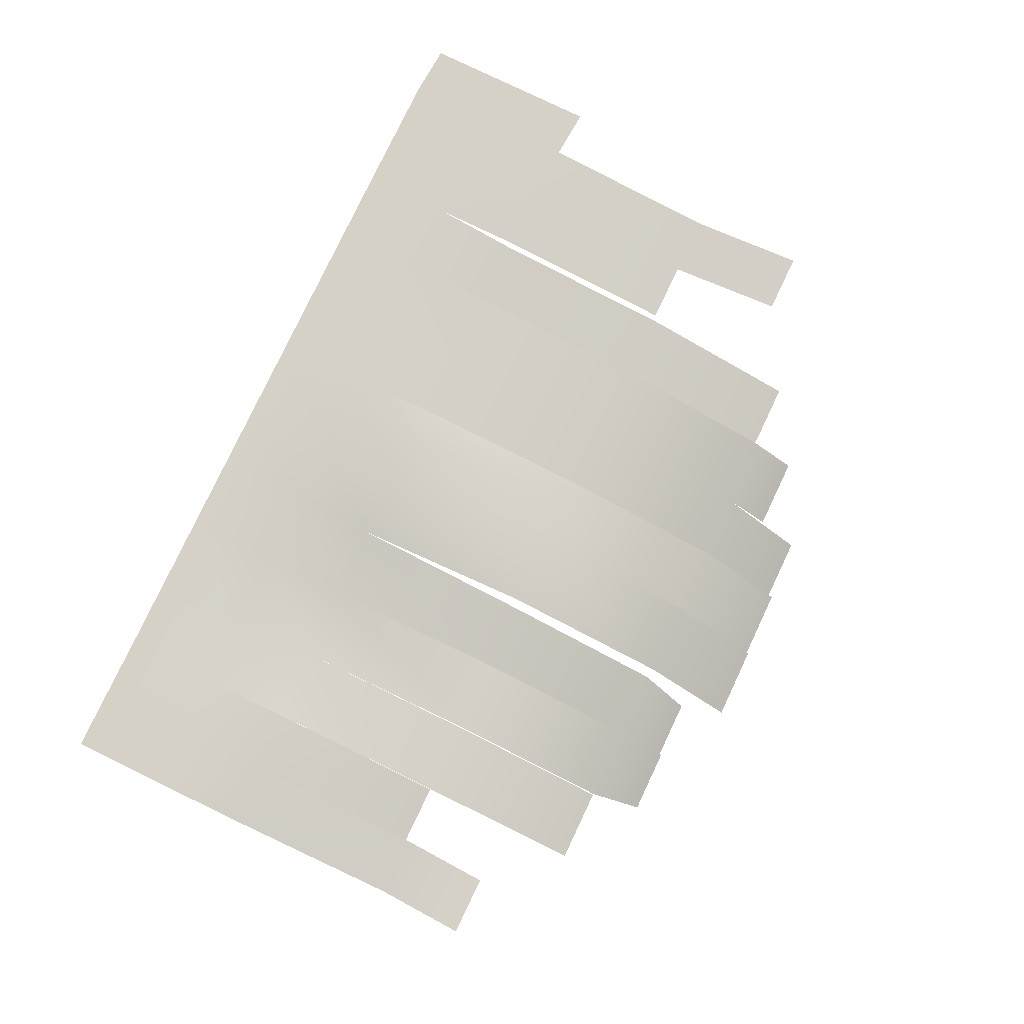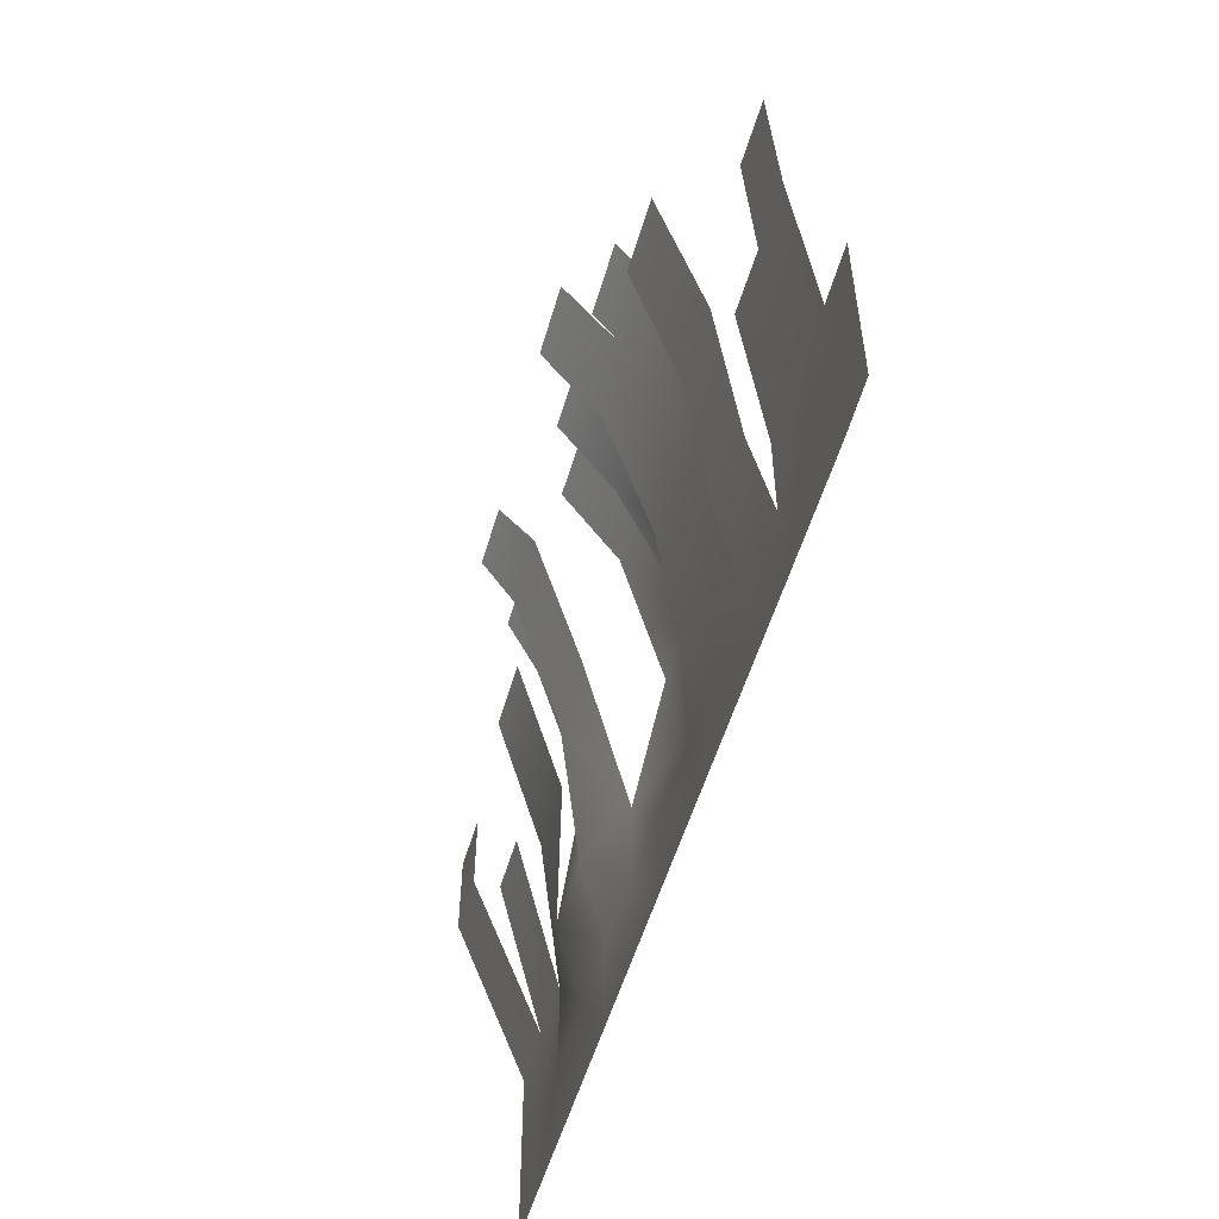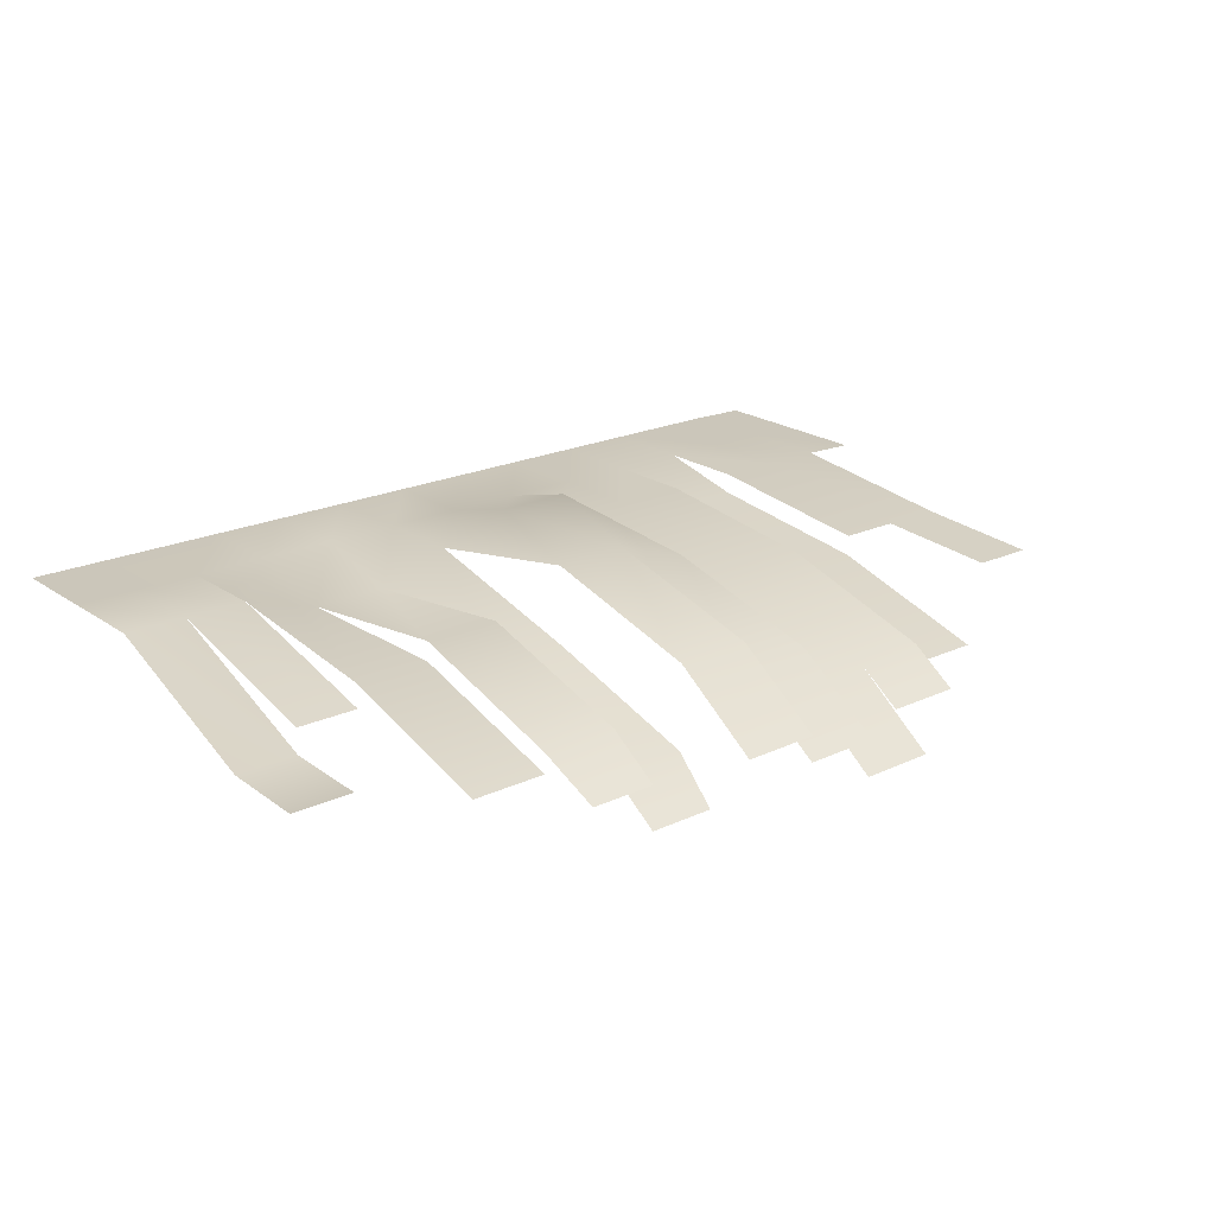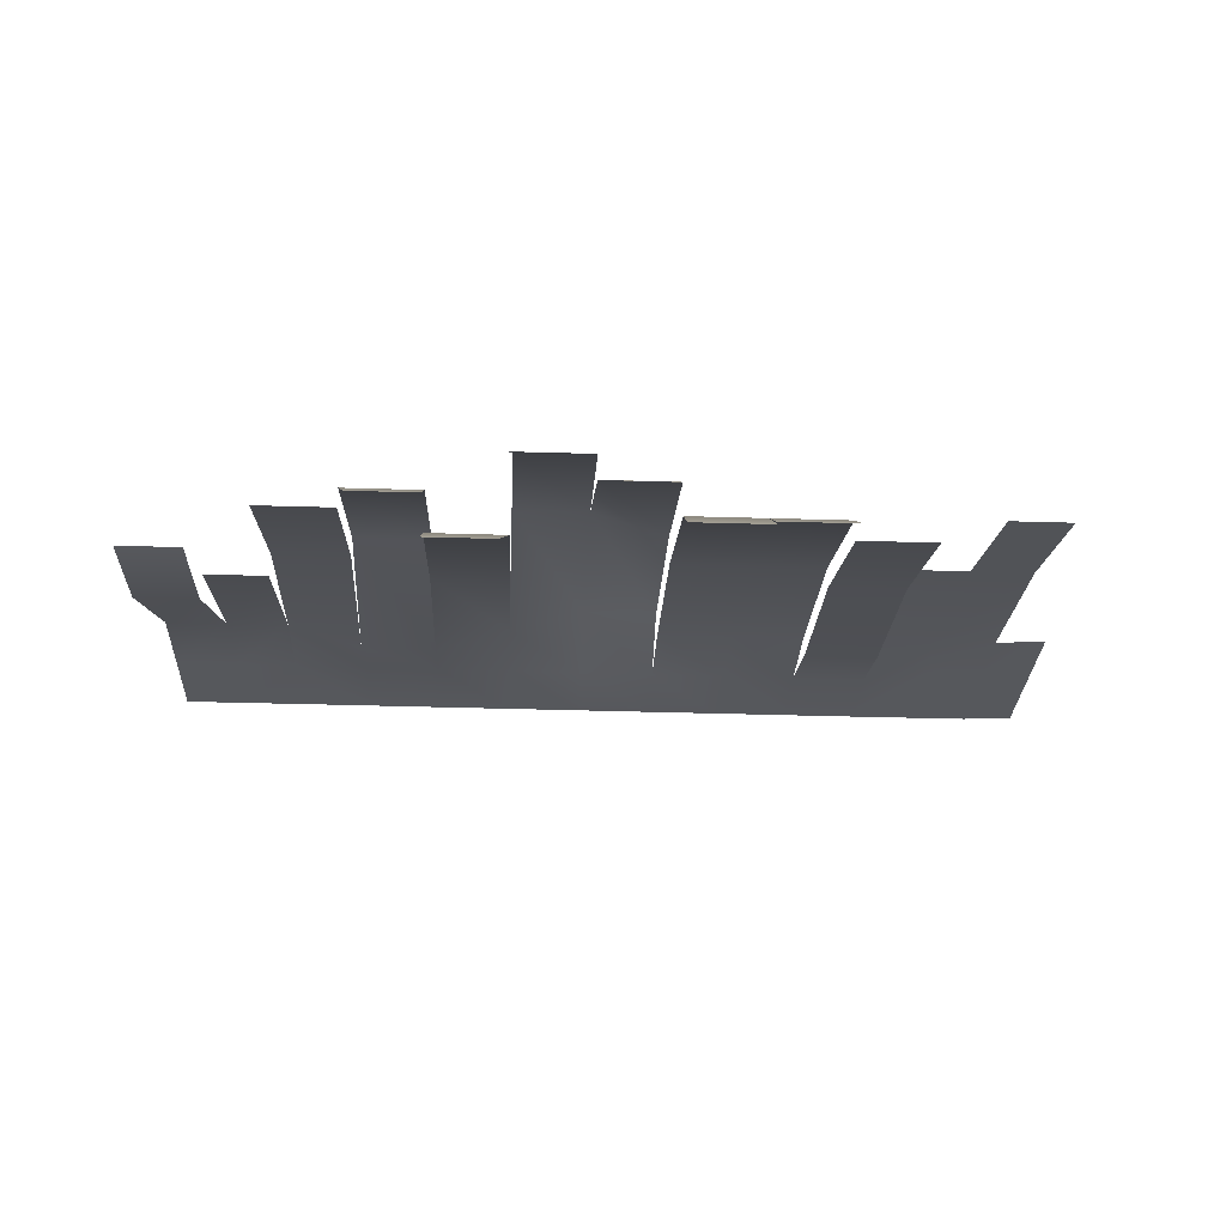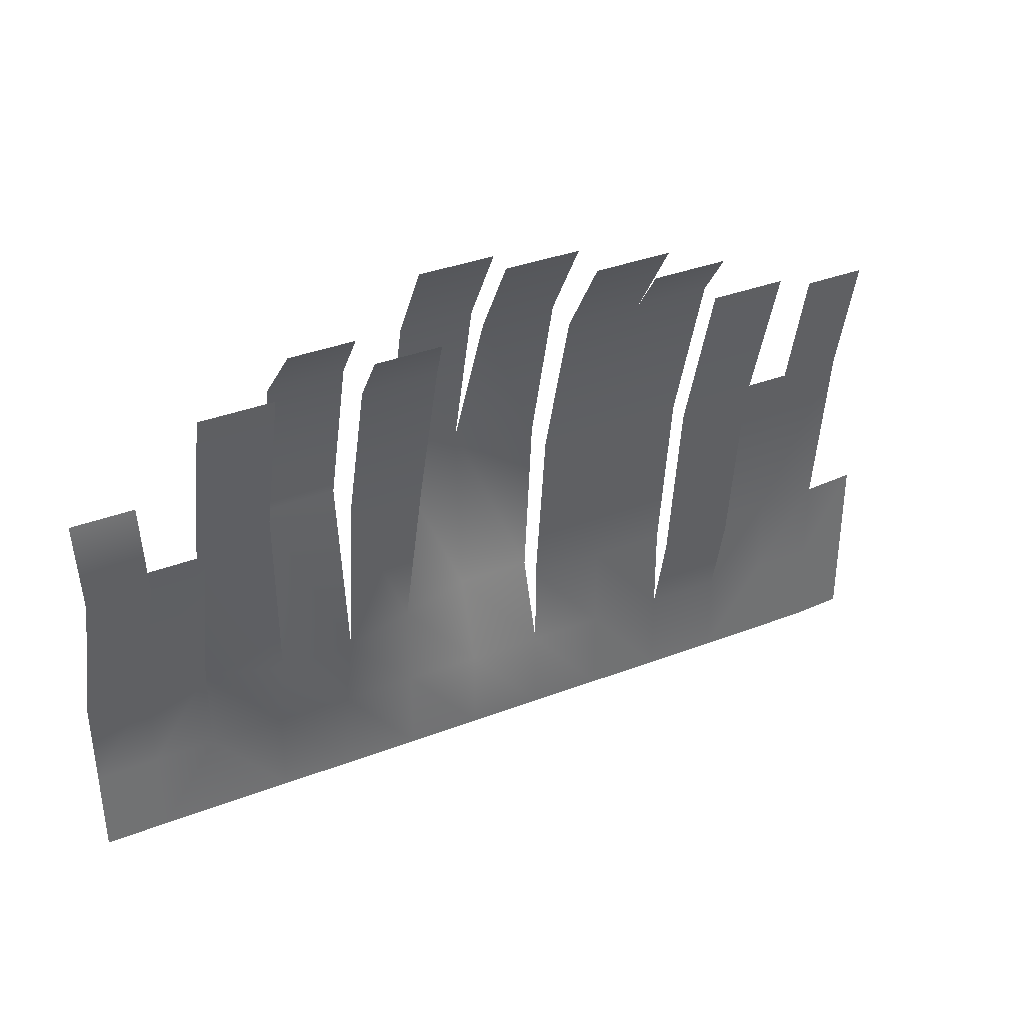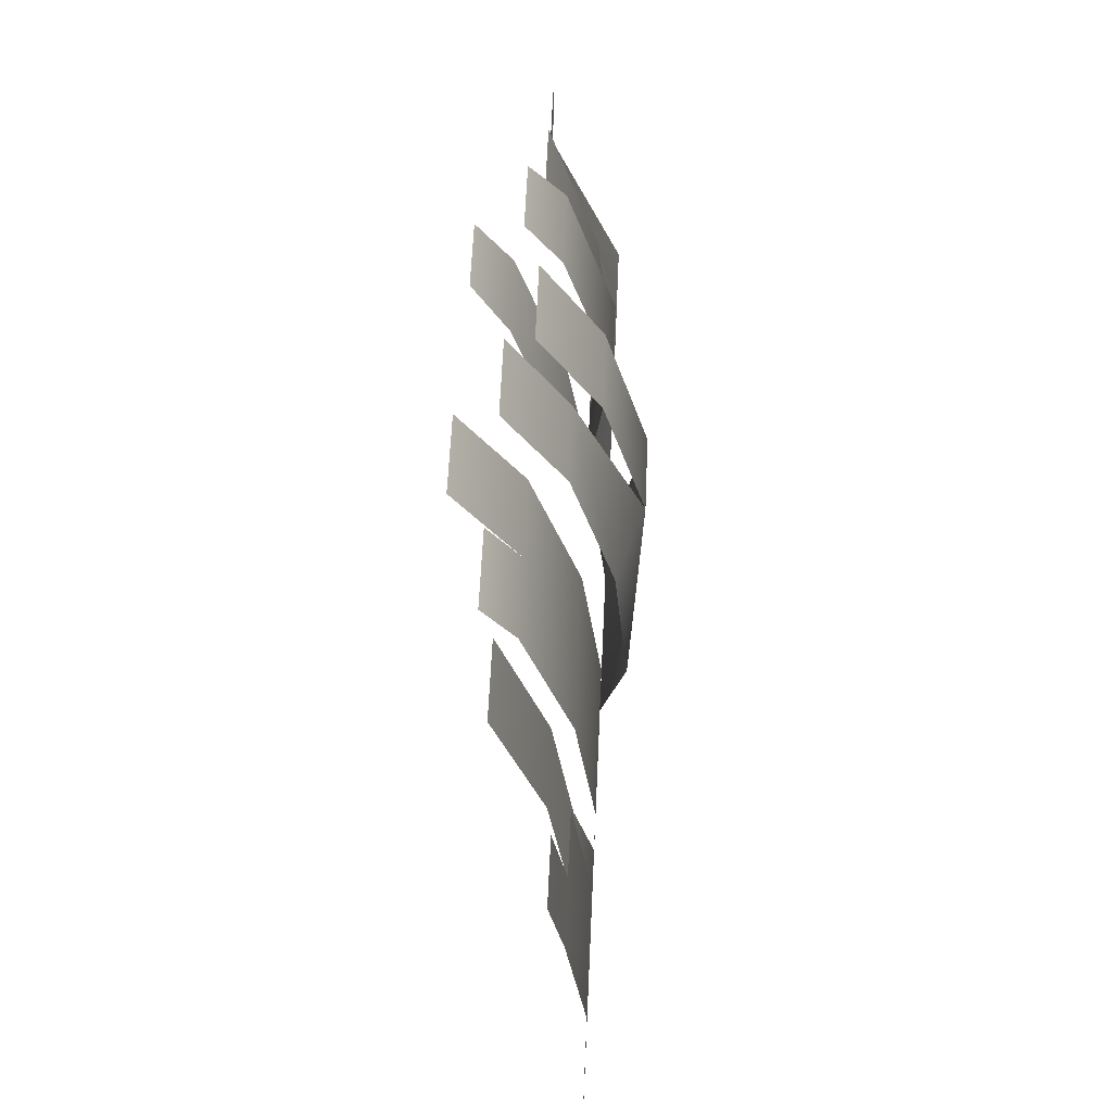
<metadata>
{"format":"obj","ext":"obj","renderer":"f3d","projection":"perspective","resolution":1024,"background":"white","views":[{"elev":79.3,"azim":115.6,"up":"+Z"},{"elev":-53.3,"azim":-106.0,"up":"+Y"},{"elev":21.1,"azim":140.5,"up":"+Z"},{"elev":-28.3,"azim":177.2,"up":"+Z"},{"elev":36.5,"azim":153.4,"up":"+Y"},{"elev":60.8,"azim":-87.3,"up":"+Y"}]}
</metadata>
<code>
g Plane_Plane.026
v -0.3477 -0.00519 0.0314
v 0.4423 -0.002335 0.0314
v -0.3448 0.696 -0.08455
v 0.4452 0.6984 -0.05904
v -0.3458 0.4755 0.004151
v -0.3467 0.2343 0.0314
v 0.4433 0.2372 0.0314
v 0.4442 0.4783 -0.02771
v -0.1502 -0.004476 0.0314
v 0.04732 -0.003762 0.0314
v 0.2448 -0.003049 0.0314
v 0.2477 0.6978 -0.08925
v 0.04964 0.6977 -0.01273
v -0.1473 0.6966 -0.05786
v 0.2458 0.2365 0.000794
v 0.04956 0.2339 0.06368
v -0.1492 0.2351 0.0314
v 0.2467 0.4776 -0.02669
v 0.04962 0.4757 0.07684
v -0.1483 0.4762 0.004073
v -0.05143 -0.004119 0.0314
v -0.0491 0.6971 -0.01227
v -0.04919 0.2332 0.06395
v -0.04913 0.475 0.04349
v 0.1461 -0.003406 0.0314
v 0.1489 0.6975 -0.08905
v 0.1483 0.2346 0.03282
v 0.148 0.4773 -0.02665
v 0.3436 -0.002692 0.0314
v 0.3464 0.6981 -0.05884
v 0.3445 0.2368 0.000794
v 0.3455 0.478 0.003879
v -0.2461 0.6963 -0.05766
v -0.248 0.2347 0.0314
v -0.247 0.4758 0.004112
v -0.2489 -0.004833 0.0314
v -0.1473 0.7586 -0.09879
v -0.2461 0.7583 -0.0986
v 0.05473 0.819 -0.08803
v -0.1416 0.8157 -0.1366
v -0.04402 0.8184 -0.08757
v 0.1535 0.8196 -0.05485
v 0.2477 0.7657 -0.1341
v 0.1616 0.7655 -0.134
v 0.3338 0.766 -0.07744
v 0.5237 -0.002335 0.0314
v 0.5246 0.2372 0.0314
v 0.5256 0.4783 -0.06181
v 0.6051 -0.002335 0.0314
v 0.606 0.2372 0.0314
v 0.607 0.4783 -0.06181
v 0.5313 0.601 -0.06029
v 0.6127 0.601 -0.06029
v -0.4291 -0.00519 0.0314
v -0.4271 0.4755 0.004151
v -0.4281 0.2343 0.0314
v -0.5104 -0.00519 0.0314
v -0.5085 0.4755 0.004151
v -0.5095 0.2343 0.0314
v -0.5772 -5.1e-05 0.0314
v -0.5763 0.2395 0.0314
v -0.4414 0.6296 -0.01354
v -0.5228 0.6296 -0.01354
v -0.3472 0.1146 0.0314
v 0.4428 0.1174 0.0314
v -0.1497 0.1153 0.0314
v 0.04779 0.116 0.0314
v 0.2453 0.1167 0.0314
v -0.05095 0.1156 0.0314
v 0.1465 0.1164 0.0314
v 0.344 0.1171 0.0314
v -0.2484 0.1149 0.0314
v 0.5242 0.1174 0.0314
v 0.6055 0.1174 0.0314
v -0.4286 0.1146 0.0314
v -0.51 0.1146 0.0314
v -0.5768 0.1197 0.0314
v -0.3458 0.4755 -0.02294
v -0.3467 0.2343 0.004311
v 0.4433 0.2372 0.0314
v 0.4442 0.4783 0.00384
v -0.04953 0.4765 0.004034
v -0.04857 0.6969 -0.05805
v -0.05048 0.2354 0.0314
v 0.1484 0.4764 0.07653
v 0.1484 0.6983 0.02045
v 0.3455 0.478 0.03013
v 0.3464 0.6981 -0.03259
v -0.247 0.4758 -0.02297
v -0.2461 0.6963 -0.08475
v -0.248 0.2347 0.004311
v -0.04286 0.816 -0.1368
v 0.5256 0.4783 -0.02771
v 0.2467 0.4776 0.03017
v 0.04964 0.6977 0.02092
v 0.2477 0.6978 -0.03239
v 0.05473 0.819 -0.05439
v 0.2477 0.7657 -0.07727
f 32 81 4 30
f 71 65 80 31
f 31 80 81 32
f 34 17 20 35
f 23 16 19 24
f 27 15 18 28
f 72 66 17 34
f 69 67 16 23
f 70 68 15 27
f 35 20 14 33
f 24 19 13 22
f 28 18 12 26
f 20 82 83 14
f 66 69 84 17
f 17 84 82 20
f 19 85 86 95
f 67 70 27 16
f 16 27 85 19
f 15 31 87 94
f 68 71 31 15
f 94 87 88 96
f 78 89 90 3
f 64 72 91 79
f 79 91 89 78
f 33 14 37 38
f 22 13 39 41
f 14 83 92 40
f 95 86 42 97
f 26 12 43 44
f 96 88 45 98
f 8 7 47 93
f 65 2 46 73
f 48 47 50 51
f 73 46 49 74
f 48 51 53 52
f 6 5 55 56
f 64 6 56 75
f 56 55 58 59
f 75 56 59 76
f 76 59 61 77
f 58 55 62 63
f 57 76 77 60
f 54 75 76 57
f 1 64 75 54
f 47 73 74 50
f 7 65 73 47
f 1 36 72 64
f 11 29 71 68
f 10 25 70 67
f 9 21 69 66
f 25 11 68 70
f 21 10 67 69
f 36 9 66 72
f 29 2 65 71

</code>
